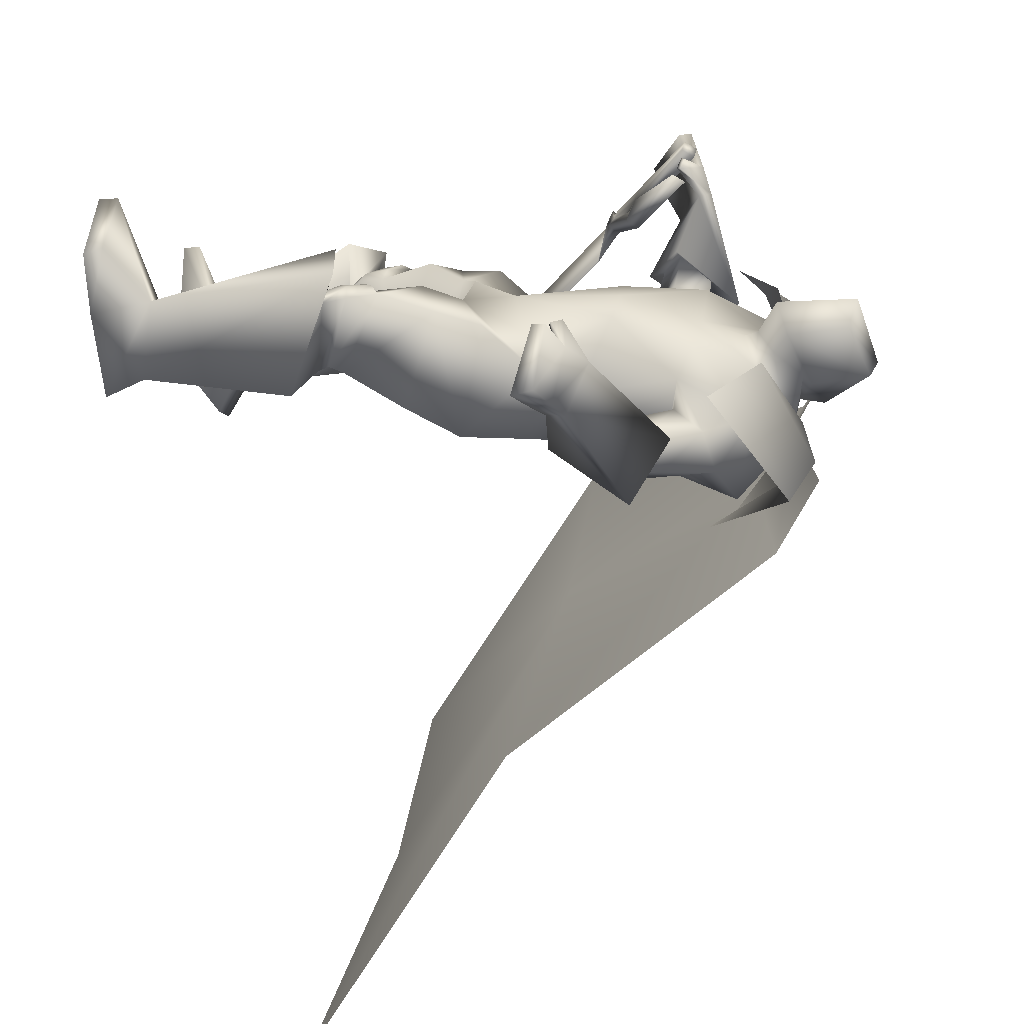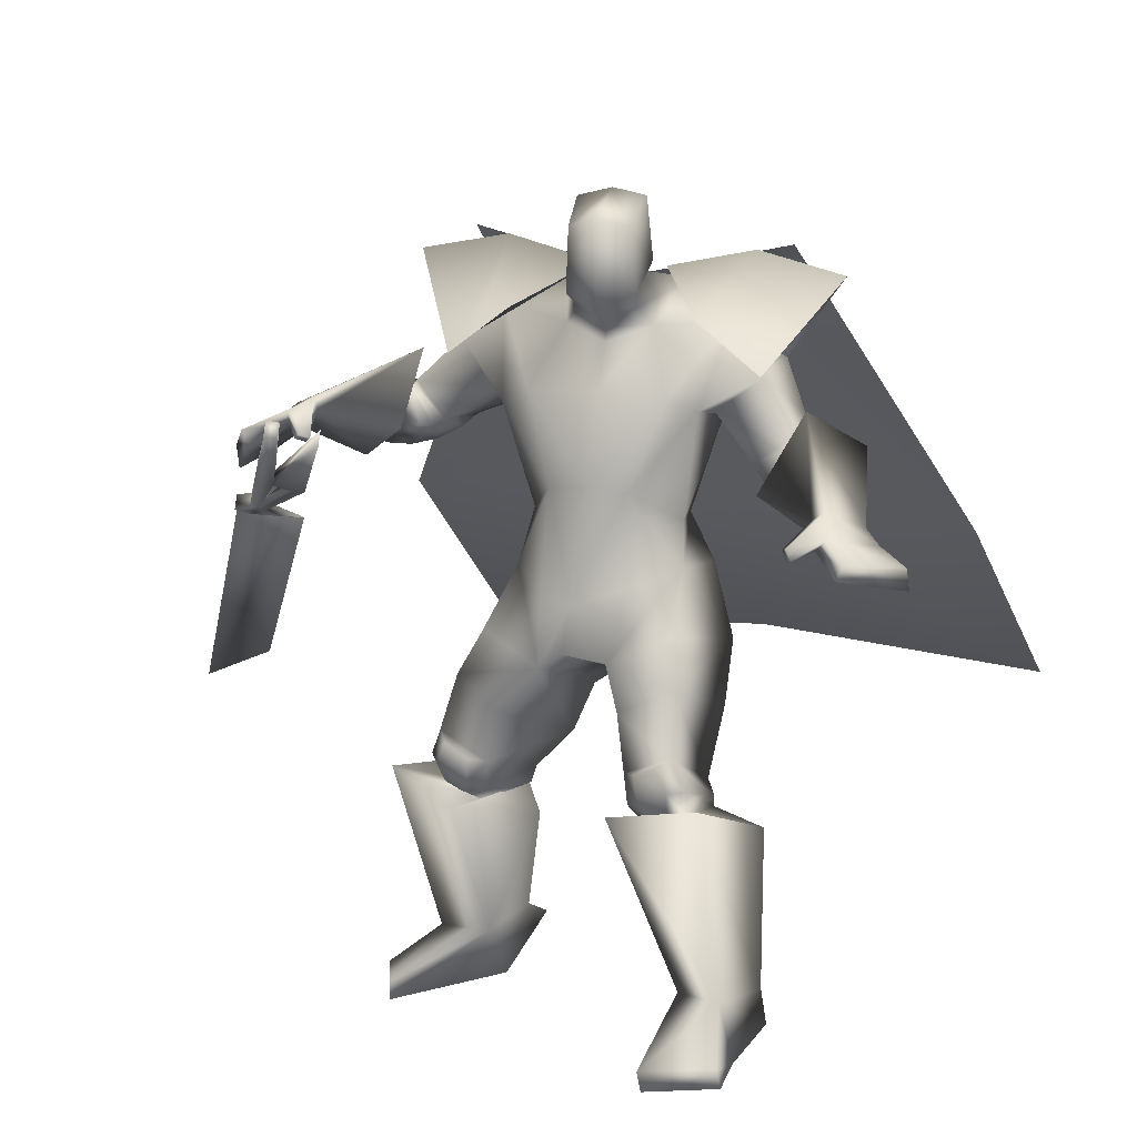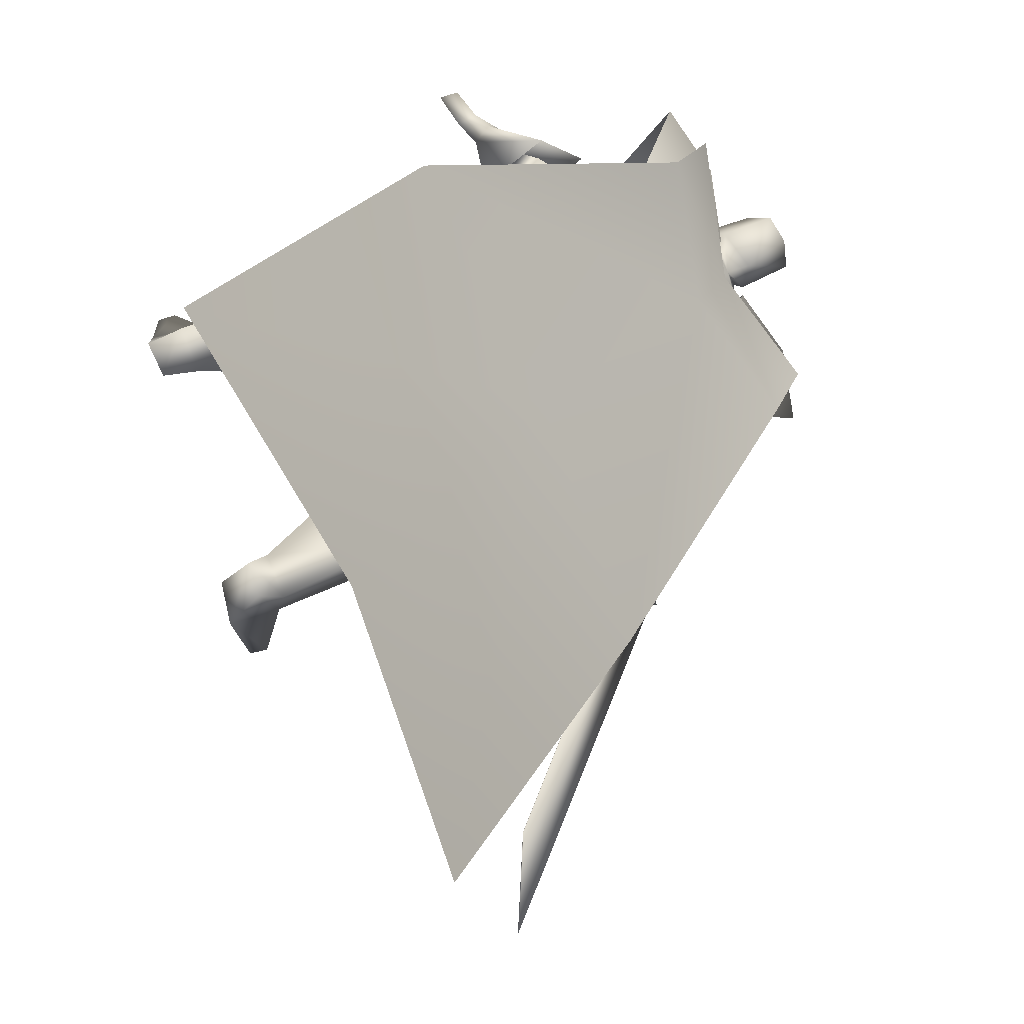
<metadata>
{"format":"obj","ext":"obj","renderer":"f3d","projection":"perspective","resolution":1024,"background":"white","views":[{"elev":33.3,"azim":97.5,"up":"+Z"},{"elev":8.4,"azim":14.3,"up":"+Y"},{"elev":-69.3,"azim":109.8,"up":"+Z"}]}
</metadata>
<code>
o Cube_Cube.001
v 0.3583 0.5514 -0.1485
v -0.02047 0.5602 -0.161
v 0.3485 0.5478 0.2426
v -0.04892 0.5692 0.2229
v 0.472 0.4499 -0.1365
v -0.145 0.4716 -0.1608
v 0.4818 0.4341 0.2222
v -0.1909 0.4703 0.1887
v 0.2437 0.6506 0.02881
v 0.08688 0.659 0.02101
v 0.6305 0.6334 0.05418
v -0.3001 0.6835 0.007905
v 0.517 0.6972 0.04274
v -0.1799 0.7348 0.008084
v 0.1674 0.6301 -0.04327
v 0.5385 0.6116 -0.15
v -0.1912 0.6509 -0.1863
v 0.1705 0.5463 -0.1974
v 0.8418 0.02601 -0.5646
v -0.513 0.09899 -0.632
v 0.1647 0.095 -0.5701
v 0.9178 -0.4631 -1.5
v -0.5481 -0.3842 -1.572
v 0.1851 -0.3616 -1.474
v -0.5385 0.3022 0.3666
v -0.5116 0.2974 0.3564
v -0.6304 0.1817 0.1801
v -0.5929 0.1749 0.166
v -0.4335 0.2811 0.3232
v -0.6833 0.1121 0.07253
v -0.7205 0.1068 0.06727
v -0.5686 0.1622 0.1432
v -0.5322 0.1593 0.1355
v -0.6592 0.1146 0.0745
v -0.658 0.1034 0.05619
v -0.6927 0.09667 0.04846
v -0.6729 0.09389 0.04222
v -0.7309 0.1018 0.02634
v -0.5893 0.08189 -0.01833
v -1.137 -0.4388 -0.8103
v -0.9226 -0.3472 -0.6814
v -0.9227 -0.3456 -0.6824
v -1.137 -0.4372 -0.8113
v -0.5894 0.08347 -0.01931
v -0.731 0.1034 0.02535
v -0.6747 0.1257 0.02252
v -0.6944 0.1285 0.02876
v -0.6597 0.1352 0.03649
v -0.661 0.1464 0.0548
v -0.534 0.1911 0.1158
v -0.5704 0.194 0.1235
v -0.7222 0.1386 0.04757
v -0.685 0.1439 0.05282
v -0.4353 0.3129 0.3035
v -0.5946 0.2067 0.1463
v -0.6321 0.2135 0.1604
v -0.5133 0.3292 0.3367
v -0.5402 0.334 0.3469
v 0.2975 0.6248 0.004186
v 0.0228 0.6322 -0.002635
v 0.1602 0.5969 -0.03729
v 0.2465 0.5335 0.1692
v 0.06076 0.5385 0.1645
v 0.1518 0.4987 0.1992
v 0.3894 0.5121 -0.106
v -0.03762 0.5366 -0.1284
v 0.4004 0.5387 0.1279
v -0.09281 0.5709 0.09803
v 0.1625 0.4659 -0.1236
v 0.154 0.3192 -0.1118
v 0.3513 0.3307 -0.05945
v -0.05072 0.3441 -0.07168
v 0.2883 0.3852 0.2444
v -0.006951 0.4011 0.2297
v 0.1401 0.399 0.2253
v 0.343 0.3568 0.1813
v -0.0797 0.372 0.1672
v 0.2125 0.1919 0.2621
v 0.04558 0.2009 0.2538
v 0.1287 0.2042 0.2738
v 0.2983 0.1205 0.09848
v -0.03081 0.1383 0.08211
v 0.1407 0.1268 -0.05124
v 0.2833 0.122 -0.04364
v -0.001766 0.1373 -0.05782
v 0.5488 0.3438 0.05601
v -0.2676 0.4378 -0.03183
v 0.5358 0.3044 0.1497
v -0.3 0.4017 0.05846
v 0.4713 0.2501 -0.02306
v -0.206 0.3187 -0.08722
v 0.4504 0.2482 0.1284
v -0.2372 0.3184 0.06248
v 0.6146 0.2525 0.118
v -0.3725 0.3863 0.008017
v 0.5549 0.2799 0.1749
v -0.3168 0.3975 0.0738
v 0.5691 0.1347 0.07688
v -0.3758 0.2549 -0.01024
v 0.4889 0.2102 0.1646
v -0.2862 0.3066 0.08521
v 0.5466 0.2852 0.1509
v -0.3098 0.3899 0.05131
v 0.5824 0.2891 0.06926
v -0.3207 0.398 -0.03447
v 0.5221 0.1824 0.0112
v -0.2938 0.2726 -0.06906
v 0.4712 0.2219 0.1353
v -0.2637 0.3025 0.05918
v 0.6749 0.2813 0.04214
v -0.4016 0.4225 -0.08171
v 0.5653 0.3607 0.1556
v -0.2883 0.4707 0.04491
v 0.5939 0.08942 0.1232
v -0.4247 0.2325 0.03362
v 0.4811 0.1956 0.2541
v -0.2999 0.3066 0.1753
v 0.08403 -0.05221 0.23
v 0.3095 0.02517 0.1557
v -0.06154 0.01621 0.1053
v 0.1631 0.01613 -0.02985
v 0.3437 0.02147 -0.007222
v -0.02246 0.02557 -0.05314
v 0.1665 -0.166 0.2561
v 0.01325 -0.1873 0.2256
v 0.07169 -0.1502 0.2564
v 0.2004 -0.2544 0.02158
v 0.07988 -0.2568 -0.008131
v 0.1391 -0.2186 0.01419
v 0.3898 -0.1421 0.01304
v -0.07637 -0.1353 -0.07808
v 0.1671 -0.1169 -0.06537
v 0.3233 -0.3405 0.3433
v -0.237 -0.353 0.1106
v 0.2137 -0.3875 0.2874
v -0.1237 -0.4128 0.1409
v 0.2546 -0.4449 0.1428
v -0.04866 -0.4461 0.00247
v 0.3651 -0.4196 0.1513
v -0.129 -0.4022 -0.06485
v 0.2032 -0.2583 0.3062
v -0.09575 -0.287 0.2068
v 0.3257 -0.2086 0.3078
v -0.1875 -0.2225 0.1444
v 0.3858 -0.2745 0.07919
v -0.09614 -0.2575 -0.07911
v 0.3572 -0.4645 0.328
v -0.2534 -0.4695 0.04631
v 0.2602 -0.5 0.276
v -0.15 -0.5142 0.07275
v 0.2824 -0.5017 0.1522
v -0.07307 -0.4907 -0.0239
v 0.3789 -0.4771 0.1599
v -0.1432 -0.4493 -0.08158
v 0.2212 -0.4556 0.2856
v -0.1305 -0.4792 0.1192
v 0.3589 -0.408 0.3469
v -0.2674 -0.4152 0.07269
v 0.2491 -0.4816 0.1614
v -0.05896 -0.482 0.01151
v 0.3835 -0.4506 0.176
v -0.1597 -0.4285 -0.06725
v 0.3187 -0.4136 0.3564
v -0.2473 -0.4296 0.1063
v 0.248 -0.4416 0.3194
v -0.1732 -0.4651 0.1257
v 0.2802 -0.4724 0.3193
v -0.1954 -0.4908 0.0937
v 0.3154 -0.4595 0.3382
v -0.2329 -0.4746 0.08411
v 0.2427 -0.383 0.3226
v -0.1689 -0.407 0.145
v 0.2933 -0.3613 0.3484
v -0.2212 -0.3794 0.131
v 0.4535 -0.9872 0.3135
v -0.273 -0.9833 -0.1941
v 0.3511 -0.982 0.253
v -0.1627 -0.9693 -0.1528
v 0.39 -0.9513 0.1013
v -0.09587 -0.8484 -0.2636
v 0.4883 -0.9586 0.116
v -0.1748 -0.8456 -0.3245
v 0.1969 -0.4615 0.3855
v -0.1886 -0.5078 0.1991
v 0.3945 -0.4284 0.4285
v -0.3527 -0.4441 0.09415
v 0.2463 -0.5641 0.1487
v -0.04676 -0.5575 -0.01637
v 0.4855 -0.52 0.151
v -0.2084 -0.4682 -0.1747
v 0.3278 -0.854 0.2736
v -0.1842 -0.8535 -0.08544
v 0.4317 -0.8499 0.3461
v -0.3055 -0.855 -0.1163
v 0.3615 -0.8658 0.1354
v -0.1182 -0.8116 -0.1841
v 0.4854 -0.8641 0.169
v -0.2275 -0.7994 -0.2492
v 0.4545 -0.942 0.49
v -0.4217 -0.942 -0.0861
v 0.3003 -0.9435 0.5372
v -0.3719 -0.9435 0.06735
v 0.3082 -0.9864 0.5351
v -0.3747 -0.9864 0.05964
v 0.4601 -0.9877 0.4729
v -0.4109 -0.9877 -0.1005
v 0.8093 0.08016 0.403
v -0.6483 0.2693 0.2381
v 0.698 0.0924 0.5018
v -0.5871 0.3158 0.3662
v 0.8138 0.03142 0.3881
v -0.6434 0.2185 0.2341
v 0.6834 0.0609 0.4929
v -0.5682 0.2856 0.3709
v 0.6434 0.1828 0.3842
v -0.4633 0.3793 0.2618
v 0.712 0.1396 0.2853
v -0.5363 0.3559 0.1613
v 0.6844 0.09263 0.2676
v -0.5242 0.2999 0.1501
v 0.6139 0.1639 0.3662
v -0.4582 0.3485 0.2538
v 0.4757 0.4271 0.126
v -0.1971 0.4946 0.06299
v 0.5049 0.4621 0.03782
v -0.1822 0.5324 -0.02762
v 0.3753 0.3286 -0.0293
v -0.09226 0.3587 -0.05734
v 0.3651 0.3532 0.1132
v -0.1209 0.3864 0.08206
v 0.4731 0.2009 0.1019
v -0.2653 0.2806 0.02819
v 0.4974 0.182 0.04314
v -0.2798 0.2664 -0.0326
v 0.4903 0.1877 0.1244
v -0.2907 0.2796 0.0481
v 0.5254 0.1547 0.08314
v -0.3294 0.2565 0.003566
v 0.4567 0.2236 0.09035
v -0.2389 0.2954 0.023
v 0.4669 0.2231 0.02359
v -0.2265 0.2946 -0.0434
v 0.2072 -0.01219 0.1993
v 0.00722 -0.02906 0.1809
v 0.3119 -0.1001 0.2717
v -0.1169 -0.1156 0.1885
v 0.5708 0.2415 0.2357
v -0.357 0.3803 0.133
v 0.6325 0.2098 0.1656
v -0.4143 0.3637 0.05444
v 0.5903 0.1295 0.1527
v -0.4091 0.2724 0.05917
v 0.5247 0.1912 0.2282
v -0.3364 0.3154 0.1409
v 0.6513 0.1309 0.4233
v -0.5039 0.3547 0.3139
v 0.7454 0.1123 0.3315
v -0.5772 0.3165 0.1931
v 0.7374 0.06085 0.3193
v -0.571 0.2623 0.1874
v 0.6292 0.1074 0.4091
v -0.5001 0.3247 0.3105
v 0.5773 0.08634 0.4346
v -0.4777 0.2981 0.3482
v 0.5863 0.08999 0.4455
v -0.4671 0.3069 0.3531
v 0.5676 0.1124 0.4366
v -0.4591 0.2897 0.3292
v 0.5769 0.1162 0.4488
v -0.4474 0.2986 0.3348
v 0.1552 0.6412 0.03889
v 0.2185 0.6446 0.139
v 0.09201 0.6446 0.139
v 0.1552 0.7004 0.03349
v 0.2364 0.6663 0.1302
v 0.07402 0.6663 0.1302
v 0.2294 0.7991 0.1588
v 0.08107 0.7991 0.1588
v 0.1552 0.8161 0.1529
v 0.219 0.5724 0.198
v 0.09144 0.5724 0.198
v 0.1552 0.5316 0.2142
v 0.2185 0.7391 0.2754
v 0.09193 0.7391 0.2754
v 0.1552 0.7572 0.3181
v 0.2296 0.6022 0.2519
v 0.08087 0.6022 0.2519
v 0.1552 0.5715 0.2969
v 0.4151 0.4909 0.2324
v 0.4151 0.5006 -0.1425
v 0.4394 0.6863 0.04258
v -0.1199 0.5197 0.2058
v -0.08276 0.5159 -0.1609
v -0.1043 0.7155 0.01554
v 0.03686 -0.3605 0.009894
v 0.2074 -0.3561 0.07679
f 15 13 16
f 15 16 18
f 17 14 15
f 17 15 18
f 18 16 19
f 18 19 21
f 20 17 18
f 20 18 21
f 21 19 22
f 21 22 24
f 23 20 21
f 23 21 24
f 28 32 33
f 28 33 29
f 34 30 31
f 34 31 35
f 27 30 34
f 27 34 28
f 32 34 35
f 32 35 33
f 35 31 36
f 35 36 37
f 37 36 38
f 37 38 39
f 39 38 40
f 39 40 41
f 39 41 42
f 39 42 44
f 41 40 43
f 41 43 42
f 40 38 45
f 40 45 43
f 37 39 44
f 37 44 46
f 38 36 47
f 38 47 45
f 35 37 46
f 35 46 48
f 36 31 52
f 36 52 47
f 33 35 48
f 33 48 50
f 34 32 51
f 34 51 49
f 28 34 49
f 28 49 55
f 30 27 56
f 30 56 53
f 29 33 50
f 29 50 54
f 32 28 55
f 32 55 51
f 31 30 53
f 31 53 52
f 25 26 57
f 25 57 58
f 50 51 55
f 50 55 54
f 52 53 49
f 52 49 48
f 49 53 56
f 49 56 55
f 48 49 51
f 50 48 51
f 47 52 48
f 47 48 46
f 45 47 46
f 45 46 44
f 43 45 44
f 43 44 42
f 28 29 54
f 28 54 55
f 25 58 56
f 25 56 27
f 55 56 58
f 55 58 57
f 26 28 55
f 26 55 57
f 25 27 28
f 25 28 26
f 59 62 67
f 59 67 65
f 68 63 60
f 68 60 66
f 59 65 69
f 59 69 61
f 69 66 60
f 69 60 61
f 69 65 71
f 69 71 70
f 72 66 69
f 72 69 70
f 62 64 75
f 62 75 73
f 75 64 63
f 75 63 74
f 67 62 73
f 67 73 76
f 74 63 68
f 74 68 77
f 73 75 80
f 73 80 78
f 80 75 74
f 80 74 79
f 76 73 78
f 76 78 81
f 79 74 77
f 79 77 82
f 70 71 84
f 70 84 83
f 85 72 70
f 85 70 83
f 71 76 81
f 71 81 84
f 82 77 72
f 82 72 85
f 88 102 104
f 88 104 86
f 105 103 89
f 105 89 87
f 102 96 94
f 102 94 104
f 95 97 103
f 95 103 105
f 92 108 102
f 92 102 88
f 103 109 93
f 103 93 89
f 108 100 96
f 108 96 102
f 97 101 109
f 97 109 103
f 83 84 122
f 83 122 121
f 123 85 83
f 123 83 121
f 84 81 119
f 84 119 122
f 120 82 85
f 120 85 123
f 124 126 129
f 124 129 127
f 129 126 125
f 129 125 128
f 122 130 132
f 122 132 121
f 132 131 123
f 132 123 121
f 130 127 129
f 130 129 132
f 129 128 131
f 129 131 132
f 141 135 133
f 141 133 143
f 134 136 142
f 134 142 144
f 143 133 139
f 143 139 145
f 140 134 144
f 140 144 146
f 137 159 155
f 137 155 135
f 156 160 138
f 156 138 136
f 159 151 149
f 159 149 155
f 150 152 160
f 150 160 156
f 139 161 159
f 139 159 137
f 160 162 140
f 160 140 138
f 161 153 151
f 161 151 159
f 152 154 162
f 152 162 160
f 133 157 161
f 133 161 139
f 162 158 134
f 162 134 140
f 157 147 153
f 157 153 161
f 154 148 158
f 154 158 162
f 157 133 173
f 157 173 163
f 174 134 158
f 174 158 164
f 147 157 163
f 147 163 169
f 164 158 148
f 164 148 170
f 135 155 165
f 135 165 171
f 166 156 136
f 166 136 172
f 155 149 167
f 155 167 165
f 168 150 156
f 168 156 166
f 149 147 169
f 149 169 167
f 170 148 150
f 170 150 168
f 133 135 171
f 133 171 173
f 172 136 134
f 172 134 174
f 171 165 163
f 171 163 173
f 164 166 172
f 164 172 174
f 165 167 169
f 165 169 163
f 170 168 166
f 170 166 164
f 149 183 185
f 149 185 147
f 186 184 150
f 186 150 148
f 151 187 183
f 151 183 149
f 184 188 152
f 184 152 150
f 153 189 187
f 153 187 151
f 188 190 154
f 188 154 152
f 147 185 189
f 147 189 153
f 190 186 148
f 190 148 154
f 175 177 179
f 175 179 181
f 180 178 176
f 180 176 182
f 183 191 193
f 183 193 185
f 194 192 184
f 194 184 186
f 187 195 191
f 187 191 183
f 192 196 188
f 192 188 184
f 195 179 177
f 195 177 191
f 178 180 196
f 178 196 192
f 189 197 195
f 189 195 187
f 196 198 190
f 196 190 188
f 197 181 179
f 197 179 195
f 180 182 198
f 180 198 196
f 185 193 197
f 185 197 189
f 198 194 186
f 198 186 190
f 193 175 181
f 193 181 197
f 182 176 194
f 182 194 198
f 193 191 201
f 193 201 199
f 202 192 194
f 202 194 200
f 175 193 199
f 175 199 205
f 200 194 176
f 200 176 206
f 191 177 203
f 191 203 201
f 204 178 192
f 204 192 202
f 177 175 205
f 177 205 203
f 206 176 178
f 206 178 204
f 201 203 205
f 201 205 199
f 206 204 202
f 206 202 200
f 207 209 213
f 207 213 211
f 214 210 208
f 214 208 212
f 112 215 217
f 112 217 110
f 218 216 113
f 218 113 111
f 110 217 219
f 110 219 114
f 220 218 111
f 220 111 115
f 114 219 221
f 114 221 116
f 222 220 115
f 222 115 117
f 67 223 225
f 67 225 65
f 226 224 68
f 226 68 66
f 223 88 86
f 223 86 225
f 87 89 224
f 87 224 226
f 65 225 227
f 65 227 71
f 228 226 66
f 228 66 72
f 225 86 90
f 225 90 227
f 91 87 226
f 91 226 228
f 76 229 223
f 76 223 67
f 224 230 77
f 224 77 68
f 229 92 88
f 229 88 223
f 89 93 230
f 89 230 224
f 71 227 229
f 71 229 76
f 230 228 72
f 230 72 77
f 227 90 92
f 227 92 229
f 93 91 228
f 93 228 230
f 86 104 106
f 86 106 90
f 107 105 87
f 107 87 91
f 94 98 106
f 94 106 104
f 107 99 95
f 107 95 105
f 108 92 239
f 108 239 231
f 240 93 109
f 240 109 232
f 100 108 231
f 100 231 235
f 232 109 101
f 232 101 236
f 106 98 237
f 106 237 233
f 238 99 107
f 238 107 234
f 90 106 233
f 90 233 241
f 234 107 91
f 234 91 242
f 98 100 235
f 98 235 237
f 236 101 99
f 236 99 238
f 92 90 241
f 92 241 239
f 242 91 93
f 242 93 240
f 241 233 231
f 241 231 239
f 232 234 242
f 232 242 240
f 233 237 235
f 233 235 231
f 236 238 234
f 236 234 232
f 78 80 118
f 78 118 243
f 118 80 79
f 118 79 244
f 78 243 119
f 78 119 81
f 120 244 79
f 120 79 82
f 118 126 124
f 118 124 243
f 125 126 118
f 125 118 244
f 124 141 143
f 124 143 245
f 144 142 125
f 144 125 246
f 119 243 124
f 119 124 245
f 125 244 120
f 125 120 246
f 119 245 130
f 119 130 122
f 131 246 120
f 131 120 123
f 130 245 143
f 130 143 145
f 144 246 131
f 144 131 146
f 96 247 249
f 96 249 94
f 250 248 97
f 250 97 95
f 247 112 110
f 247 110 249
f 111 113 248
f 111 248 250
f 94 249 251
f 94 251 98
f 252 250 95
f 252 95 99
f 249 110 114
f 249 114 251
f 115 111 250
f 115 250 252
f 100 253 247
f 100 247 96
f 248 254 101
f 248 101 97
f 253 116 112
f 253 112 247
f 113 117 254
f 113 254 248
f 98 251 253
f 98 253 100
f 254 252 99
f 254 99 101
f 251 114 116
f 251 116 253
f 117 115 252
f 117 252 254
f 112 116 221
f 112 221 215
f 222 117 113
f 222 113 216
f 215 255 257
f 215 257 217
f 258 256 216
f 258 216 218
f 255 209 207
f 255 207 257
f 208 210 256
f 208 256 258
f 217 257 259
f 217 259 219
f 260 258 218
f 260 218 220
f 257 207 211
f 257 211 259
f 212 208 258
f 212 258 260
f 261 213 209
f 261 209 255
f 210 214 262
f 210 262 256
f 219 259 261
f 219 261 221
f 262 260 220
f 262 220 222
f 259 211 213
f 259 213 261
f 214 212 260
f 214 260 262
f 261 255 265
f 261 265 263
f 266 256 262
f 266 262 264
f 221 261 263
f 221 263 267
f 264 262 222
f 264 222 268
f 255 215 269
f 255 269 265
f 270 216 256
f 270 256 266
f 215 221 267
f 215 267 269
f 268 222 216
f 268 216 270
f 267 263 265
f 267 265 269
f 266 264 268
f 266 268 270
f 286 280 272
f 286 272 275
f 273 281 287
f 273 287 276
f 271 274 275
f 271 275 272
f 276 274 271
f 276 271 273
f 286 275 277
f 286 277 283
f 278 276 287
f 278 287 284
f 277 275 274
f 277 274 279
f 274 276 278
f 274 278 279
f 283 277 279
f 283 279 285
f 279 278 284
f 279 284 285
f 288 282 280
f 288 280 286
f 281 282 288
f 281 288 287
f 286 283 285
f 286 285 288
f 285 284 287
f 285 287 288
f 62 280 282
f 62 282 64
f 282 281 63
f 282 63 64
f 59 272 280
f 59 280 62
f 281 273 60
f 281 60 63
f 59 61 271
f 59 271 272
f 271 61 60
f 271 60 273
f 290 1 9
f 290 9 291
f 291 11 5
f 291 5 290
f 3 289 291
f 3 291 9
f 289 7 11
f 289 11 291
f 12 294 293
f 12 293 6
f 294 10 2
f 294 2 293
f 8 292 294
f 8 294 12
f 292 4 10
f 292 10 294
f 128 295 146
f 128 146 131
f 138 140 146
f 138 146 295
f 125 142 295
f 125 295 128
f 136 138 295
f 136 295 142
f 127 130 145
f 127 145 296
f 137 296 145
f 137 145 139
f 135 141 296
f 135 296 137
f 124 127 296
f 124 296 141

</code>
